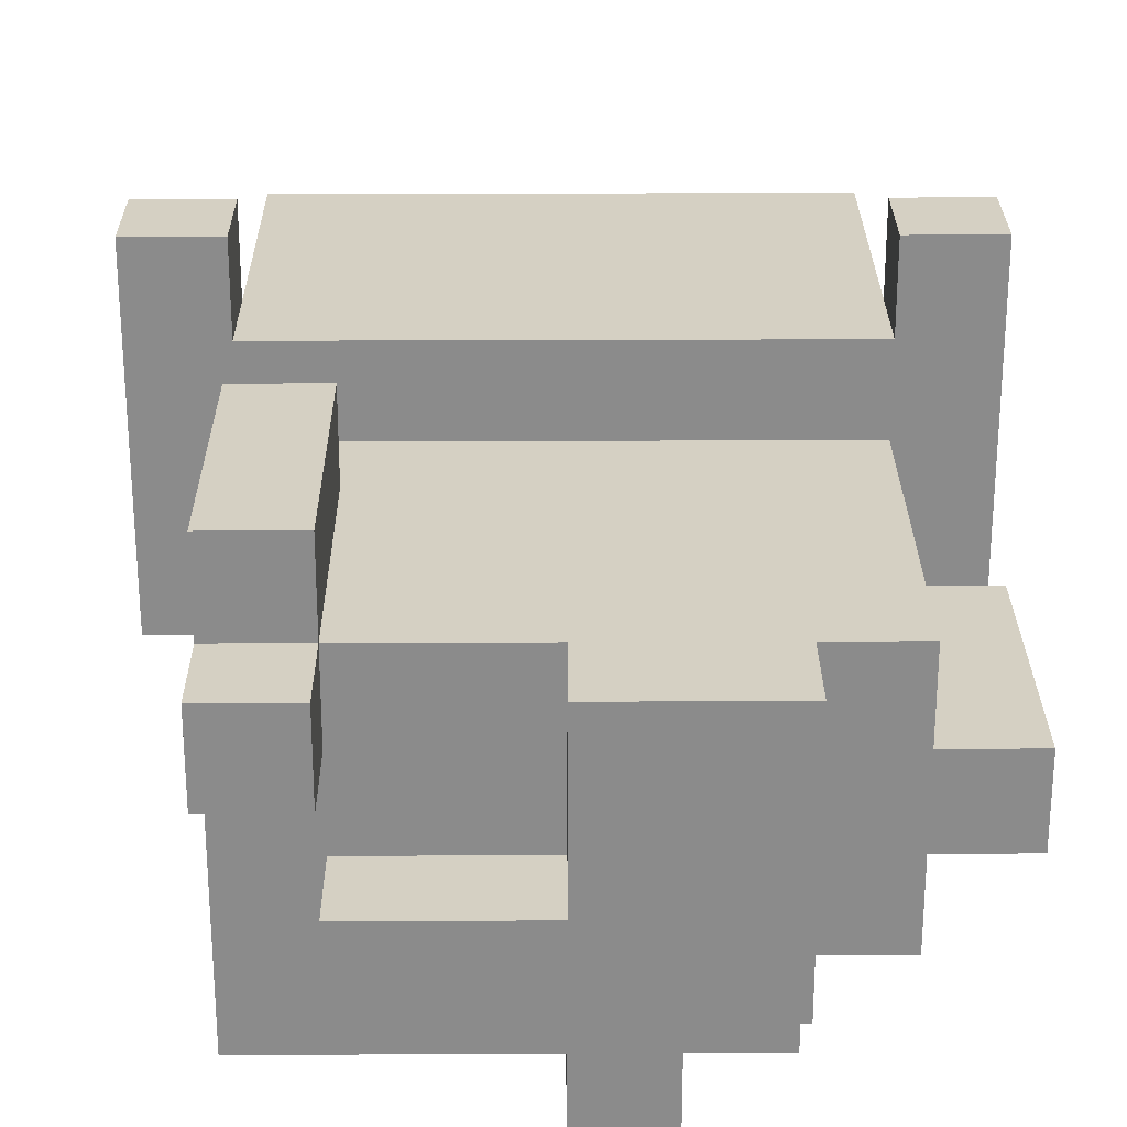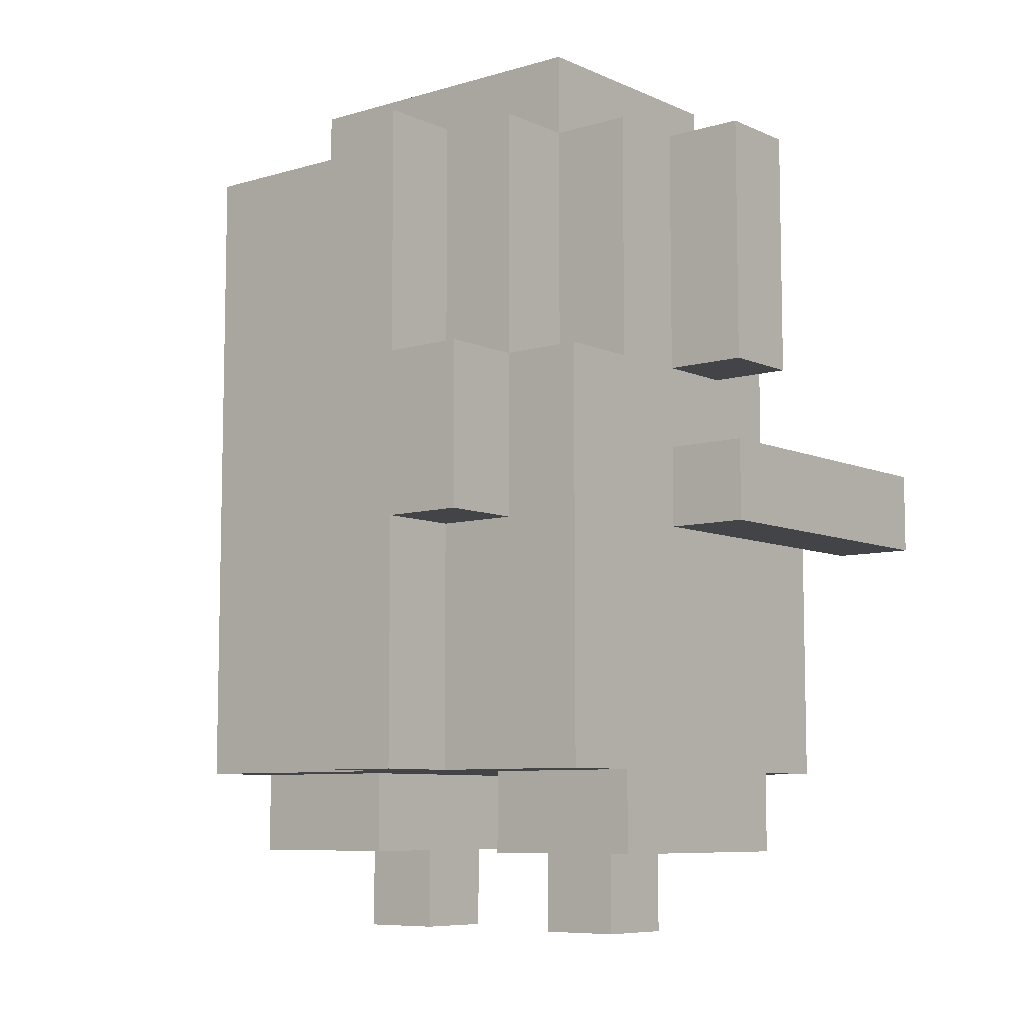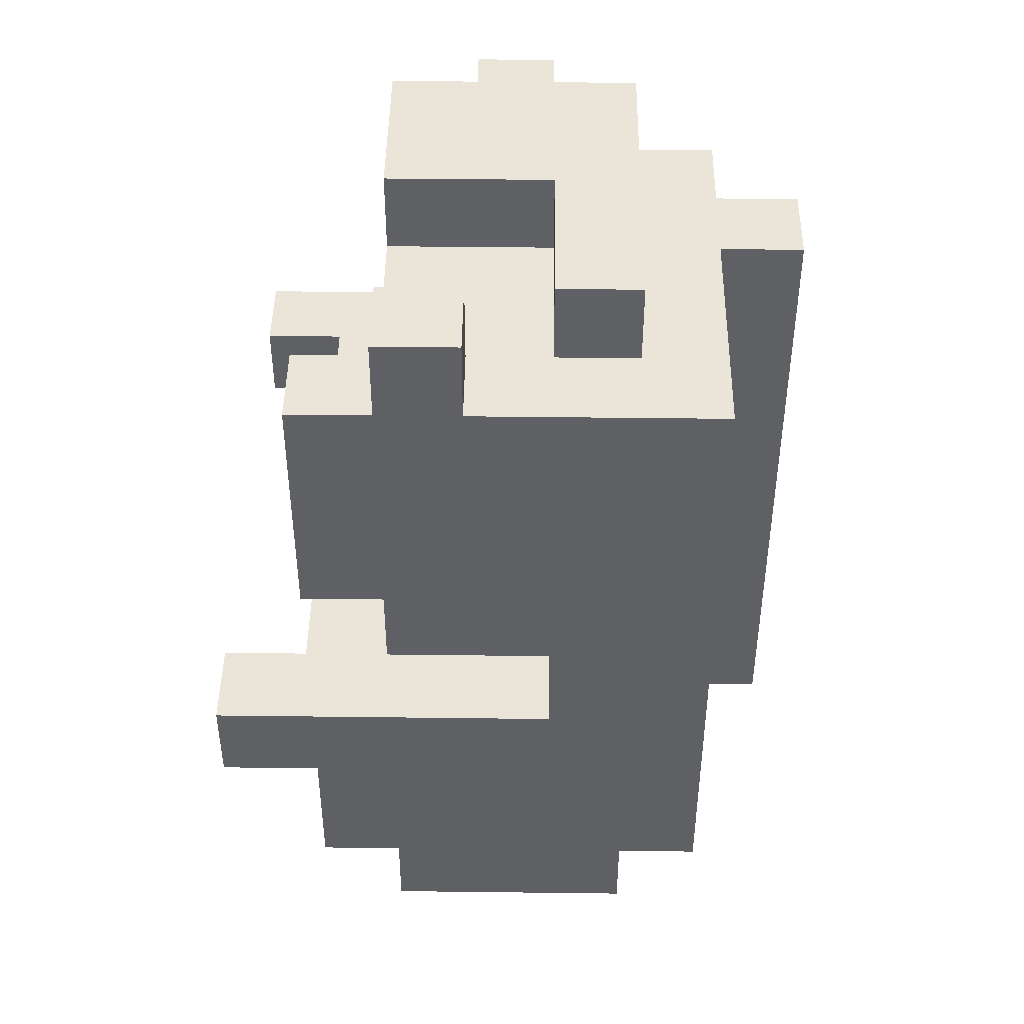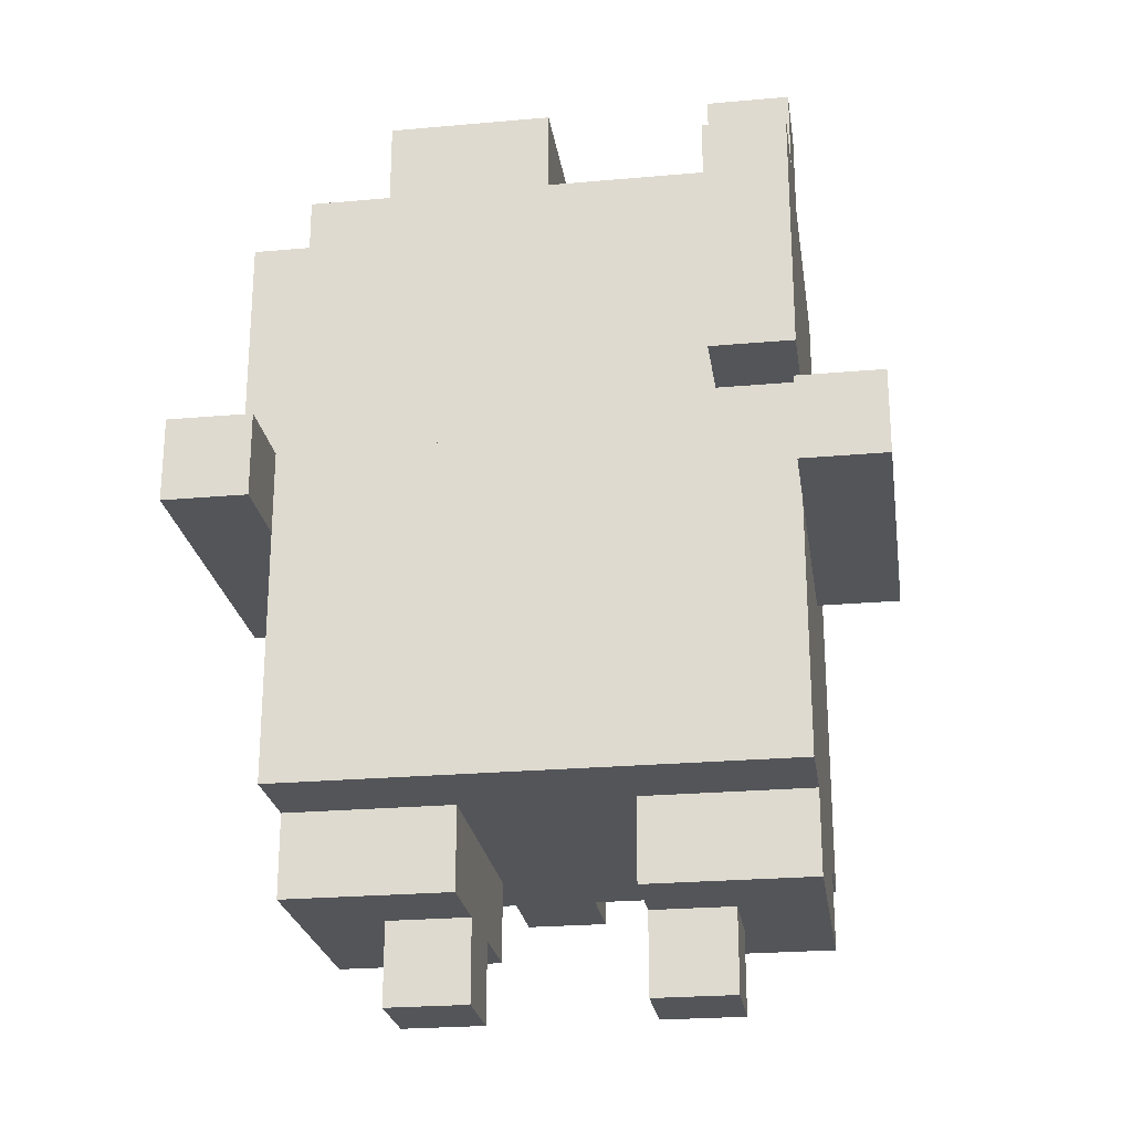
<metadata>
{"format":"obj","ext":"obj","renderer":"f3d","projection":"perspective","resolution":1024,"background":"white","views":[{"elev":26.1,"azim":179.6,"up":"+Z"},{"elev":-7.9,"azim":-140.6,"up":"+Y"},{"elev":45.1,"azim":90.8,"up":"+Y"},{"elev":-24.2,"azim":8.4,"up":"+Y"}]}
</metadata>
<code>
o
v -0.4 0.5 0.3
v -0.4 0.5 0.2
v -0.4 0.5 -0.1
v -0.4 0.6 0.3
v -0.4 0.6 0.2
v -0.4 0.6 -0.1
v -0.4 0.7 -2.98e-08
v -0.4 0.7 -0.1
v -0.4 1 -2.98e-08
v -0.4 1 -0.1
v -0.3 0.1 0.1
v -0.3 0.1 -0.2
v -0.3 0.2 0.2
v -0.3 0.2 0.1
v -0.3 0.2 -0.2
v -0.3 0.2 -0.3
v -0.3 0.5 0.2
v -0.3 0.5 -0.1
v -0.3 0.6 0.1
v -0.3 0.6 -0.1
v -0.3 0.6 -0.2
v -0.3 0.7 -2.98e-08
v -0.3 0.7 -0.1
v -0.3 0.7 -0.2
v -0.3 0.7 -0.3
v -0.3 0.9 0.1
v -0.3 0.9 -2.98e-08
v -0.3 0.9 -0.1
v -0.3 0.9 -0.2
v -0.3 1 0.1
v -0.3 1 -2.98e-08
v -0.3 1 -0.1
v -0.3 1 -0.2
v -0.2 0 -2.98e-08
v -0.2 0 -0.1
v -0.2 0.1 -2.98e-08
v -0.2 0.1 -0.1
v -0.2 0.5 -0.3
v -0.2 0.5 -0.4
v -0.2 0.7 -0.2
v -0.2 0.7 -0.3
v -0.2 0.7 -0.4
v -0.2 0.9 -0.2
v -0.2 0.9 -0.3
v -0.2 1 0.1
v -0.2 1 -0.2
v -0.2 1 -0.3
v -0.2 1.1 0.1
v -0.2 1.1 -0.2
v -0.1 0.2 -0.3
v -0.1 0.2 -0.4
v -0.1 0.5 -0.3
v -0.1 0.5 -0.4
v -0.1 0.7 -0.3
v -0.1 0.7 -0.4
v -0.1 0.9 -0.3
v -0.1 1 -0.3
v -0.1 1 -0.4
v 0.1 0 -2.98e-08
v 0.1 0 -0.1
v 0.1 0.1 0.1
v 0.1 0.1 -2.98e-08
v 0.1 0.1 -0.1
v 0.1 0.1 -0.2
v 0.1 0.2 0.1
v 0.1 0.2 -0.2
v 0.2 0.7 0.2
v 0.2 0.7 0.1
v 0.2 0.8 0.1
v 0.2 0.9 0.1
v 0.2 1 0.2
v 0.2 1 0.1
v 0.2 1 -2.98e-08
v 0.2 1.1 0.1
v 0.2 1.1 -2.98e-08
v 0.3 0.5 0.3
v 0.3 0.5 0.2
v 0.3 0.6 0.3
v 0.3 0.6 0.2
v -0.3 0.5 0.3
v -0.3 0.5 0.2
v -0.3 0.6 0.3
v -0.3 0.6 0.2
v -0.1 0 -2.98e-08
v -0.1 0 -0.1
v -0.1 0.1 0.1
v -0.1 0.1 -2.98e-08
v -0.1 0.1 -0.1
v -0.1 0.1 -0.2
v -0.1 0.2 0.1
v -0.1 0.2 -0.2
v 0 0.2 -0.3
v 0 0.2 -0.4
v 0 0.6 -0.3
v 0 0.7 -0.3
v 0 0.7 -0.4
v 0 0.9 -0.3
v 0 1 0.1
v 0 1 -0.1
v 0 1 -0.3
v 0 1 -0.4
v 0 1.1 0.1
v 0 1.1 -0.1
v 0.2 0 -2.98e-08
v 0.2 0 -0.1
v 0.2 0.1 -2.98e-08
v 0.2 0.1 -0.1
v 0.2 1 -0.1
v 0.2 1 -0.2
v 0.2 1.1 -0.1
v 0.2 1.1 -0.2
v 0.3 0.1 0.1
v 0.3 0.1 -0.2
v 0.3 0.2 0.2
v 0.3 0.2 0.1
v 0.3 0.2 -0.2
v 0.3 0.2 -0.3
v 0.3 0.4 -0.2
v 0.3 0.4 -0.3
v 0.3 0.5 0.2
v 0.3 0.5 -0.1
v 0.3 0.5 -0.2
v 0.3 0.5 -0.3
v 0.3 0.6 0.1
v 0.3 0.6 -0.1
v 0.3 0.6 -0.2
v 0.3 0.7 0.2
v 0.3 0.7 0.1
v 0.3 0.9 0.1
v 0.3 0.9 -0.2
v 0.3 1 0.2
v 0.3 1 0.1
v 0.3 1 -2.98e-08
v 0.3 1 -0.2
v 0.3 1 -0.3
v 0.3 1.1 0.1
v 0.3 1.1 -2.98e-08
v 0.4 0.5 0.3
v 0.4 0.5 0.2
v 0.4 0.5 -0.1
v 0.4 0.6 0.3
v 0.4 0.6 0.2
v 0.4 0.6 -0.1
v -0.4 0.5 0.3
v -0.4 0.6 0.3
v -0.3 0.5 0.3
v -0.3 0.6 0.3
v 0.3 0.5 0.3
v 0.3 0.6 0.3
v 0.4 0.5 0.3
v 0.4 0.6 0.3
v -0.3 0.2 0.2
v -0.3 0.5 0.2
v -0.3 0.6 0.2
v -0.2 0.4 0.2
v -0.2 0.5 0.2
v -0.1 0.2 0.2
v -0.1 0.4 0.2
v 0.1 0.2 0.2
v 0.1 0.4 0.2
v 0.2 0.4 0.2
v 0.2 0.5 0.2
v 0.2 0.7 0.2
v 0.2 1 0.2
v 0.3 0.2 0.2
v 0.3 0.5 0.2
v 0.3 0.6 0.2
v 0.3 0.7 0.2
v 0.3 1 0.2
v -0.3 0.1 0.1
v -0.3 0.2 0.1
v -0.3 0.6 0.1
v -0.3 0.9 0.1
v -0.3 1 0.1
v -0.2 0.6 0.1
v -0.2 0.7 0.1
v -0.2 0.8 0.1
v -0.2 1 0.1
v -0.2 1.1 0.1
v -0.1 0.1 0.1
v -0.1 0.2 0.1
v -0.1 0.7 0.1
v -0.1 0.8 0.1
v 0 1 0.1
v 0 1.1 0.1
v 0.1 0.1 0.1
v 0.1 0.2 0.1
v 0.1 0.7 0.1
v 0.1 0.8 0.1
v 0.2 0.6 0.1
v 0.2 0.7 0.1
v 0.2 0.8 0.1
v 0.2 0.9 0.1
v 0.2 1 0.1
v 0.2 1.1 0.1
v 0.3 0.1 0.1
v 0.3 0.2 0.1
v 0.3 0.6 0.1
v 0.3 0.7 0.1
v 0.3 1 0.1
v 0.3 1.1 0.1
v -0.4 0.7 -2.98e-08
v -0.4 1 -2.98e-08
v -0.3 0.7 -2.98e-08
v -0.3 0.9 -2.98e-08
v -0.3 1 -2.98e-08
v -0.2 0 -2.98e-08
v -0.2 0.1 -2.98e-08
v -0.1 0 -2.98e-08
v -0.1 0.1 -2.98e-08
v 0.1 0 -2.98e-08
v 0.1 0.1 -2.98e-08
v 0.2 0 -2.98e-08
v 0.2 0.1 -2.98e-08
v 0 1 -0.1
v 0 1.1 -0.1
v 0.2 1 -0.1
v 0.2 1.1 -0.1
v 0.2 1 -2.98e-08
v 0.2 1.1 -2.98e-08
v 0.3 1 -2.98e-08
v 0.3 1.1 -2.98e-08
v -0.4 0.5 -0.1
v -0.4 0.6 -0.1
v -0.4 0.7 -0.1
v -0.4 1 -0.1
v -0.3 0.5 -0.1
v -0.3 0.6 -0.1
v -0.3 0.7 -0.1
v -0.3 0.9 -0.1
v -0.3 1 -0.1
v -0.2 0 -0.1
v -0.2 0.1 -0.1
v -0.1 0 -0.1
v -0.1 0.1 -0.1
v 0.1 0 -0.1
v 0.1 0.1 -0.1
v 0.2 0 -0.1
v 0.2 0.1 -0.1
v 0.3 0.5 -0.1
v 0.3 0.6 -0.1
v 0.4 0.5 -0.1
v 0.4 0.6 -0.1
v -0.3 0.1 -0.2
v -0.3 0.2 -0.2
v -0.3 0.7 -0.2
v -0.3 0.9 -0.2
v -0.3 1 -0.2
v -0.2 0.7 -0.2
v -0.2 0.9 -0.2
v -0.2 1 -0.2
v -0.2 1.1 -0.2
v -0.1 0.1 -0.2
v -0.1 0.2 -0.2
v 0 1 -0.2
v 0.1 0.1 -0.2
v 0.1 0.2 -0.2
v 0.2 1 -0.2
v 0.2 1.1 -0.2
v 0.3 0.1 -0.2
v 0.3 0.2 -0.2
v -0.3 0.2 -0.3
v -0.3 0.7 -0.3
v -0.2 0.5 -0.3
v -0.2 0.7 -0.3
v -0.2 0.9 -0.3
v -0.2 1 -0.3
v -0.1 0.2 -0.3
v -0.1 0.5 -0.3
v -0.1 0.7 -0.3
v -0.1 0.9 -0.3
v -0.1 1 -0.3
v 0 0.2 -0.3
v 0 0.6 -0.3
v 0 0.7 -0.3
v 0 0.9 -0.3
v 0 1 -0.3
v 0.2 0.4 -0.3
v 0.2 0.5 -0.3
v 0.2 0.6 -0.3
v 0.2 0.9 -0.3
v 0.2 1 -0.3
v 0.3 0.2 -0.3
v 0.3 0.4 -0.3
v 0.3 0.5 -0.3
v 0.3 1 -0.3
v -0.2 0.5 -0.4
v -0.2 0.7 -0.4
v -0.1 0.2 -0.4
v -0.1 0.5 -0.4
v -0.1 0.7 -0.4
v -0.1 1 -0.4
v 0 0.2 -0.4
v 0 0.7 -0.4
v 0 1 -0.4
v -0.2 0 -2.98e-08
v -0.1 0 -2.98e-08
v 0.1 0 -2.98e-08
v 0.2 0 -2.98e-08
v -0.2 0 -0.1
v -0.1 0 -0.1
v 0.1 0 -0.1
v 0.2 0 -0.1
v -0.3 0.1 0.1
v -0.1 0.1 0.1
v 0.1 0.1 0.1
v 0.3 0.1 0.1
v -0.2 0.1 -2.98e-08
v -0.1 0.1 -2.98e-08
v 0.1 0.1 -2.98e-08
v 0.2 0.1 -2.98e-08
v -0.2 0.1 -0.1
v -0.1 0.1 -0.1
v 0.1 0.1 -0.1
v 0.2 0.1 -0.1
v -0.3 0.1 -0.2
v -0.1 0.1 -0.2
v 0.1 0.1 -0.2
v 0.3 0.1 -0.2
v -0.3 0.2 0.2
v -0.1 0.2 0.2
v 0.1 0.2 0.2
v 0.3 0.2 0.2
v -0.3 0.2 0.1
v -0.1 0.2 0.1
v 0.1 0.2 0.1
v 0.3 0.2 0.1
v -0.3 0.2 -0.2
v -0.1 0.2 -0.2
v 0.1 0.2 -0.2
v 0.3 0.2 -0.2
v -0.3 0.2 -0.3
v -0.1 0.2 -0.3
v 0 0.2 -0.3
v 0.3 0.2 -0.3
v -0.1 0.2 -0.4
v 0 0.2 -0.4
v -0.4 0.5 0.3
v -0.3 0.5 0.3
v 0.3 0.5 0.3
v 0.4 0.5 0.3
v -0.4 0.5 0.2
v -0.3 0.5 0.2
v 0.3 0.5 0.2
v 0.4 0.5 0.2
v -0.4 0.5 -0.1
v -0.3 0.5 -0.1
v 0.3 0.5 -0.1
v 0.4 0.5 -0.1
v -0.2 0.5 -0.3
v -0.1 0.5 -0.3
v -0.2 0.5 -0.4
v -0.1 0.5 -0.4
v 0.2 0.7 0.2
v 0.3 0.7 0.2
v 0.2 0.7 0.1
v 0.3 0.7 0.1
v -0.4 0.7 -2.98e-08
v -0.3 0.7 -2.98e-08
v -0.4 0.7 -0.1
v -0.3 0.7 -0.1
v -0.4 0.6 0.3
v -0.3 0.6 0.3
v 0.3 0.6 0.3
v 0.4 0.6 0.3
v -0.4 0.6 0.2
v -0.3 0.6 0.2
v 0.3 0.6 0.2
v 0.4 0.6 0.2
v -0.3 0.6 0.1
v -0.2 0.6 0.1
v 0.2 0.6 0.1
v 0.3 0.6 0.1
v -0.4 0.6 -0.1
v -0.3 0.6 -0.1
v 0.3 0.6 -0.1
v 0.4 0.6 -0.1
v -0.3 0.7 -0.2
v -0.2 0.7 -0.2
v -0.3 0.7 -0.3
v -0.2 0.7 -0.3
v -0.1 0.7 -0.3
v -0.2 0.7 -0.4
v -0.1 0.7 -0.4
v 0.2 1 0.2
v 0.3 1 0.2
v -0.3 1 0.1
v -0.2 1 0.1
v 0 1 0.1
v 0.2 1 0.1
v 0.3 1 0.1
v -0.4 1 -2.98e-08
v -0.3 1 -2.98e-08
v 0.2 1 -2.98e-08
v 0.3 1 -2.98e-08
v -0.4 1 -0.1
v -0.3 1 -0.1
v 0 1 -0.1
v 0.2 1 -0.1
v -0.3 1 -0.2
v -0.2 1 -0.2
v 0 1 -0.2
v 0.2 1 -0.2
v 0.3 1 -0.2
v -0.2 1 -0.3
v -0.1 1 -0.3
v 0 1 -0.3
v 0.2 1 -0.3
v 0.3 1 -0.3
v -0.1 1 -0.4
v 0 1 -0.4
v -0.2 1.1 0.1
v 0 1.1 0.1
v 0.2 1.1 0.1
v 0.3 1.1 0.1
v 0.2 1.1 -2.98e-08
v 0.3 1.1 -2.98e-08
v 0 1.1 -0.1
v 0.2 1.1 -0.1
v -0.2 1.1 -0.2
v 0.2 1.1 -0.2
f 4 2 1
f 5 3 2
f 5 2 4
f 6 3 5
f 9 8 7
f 10 8 9
f 14 12 11
f 15 12 14
f 17 14 13
f 17 16 15
f 17 15 14
f 18 16 17
f 20 16 18
f 21 16 20
f 22 20 19
f 22 21 20
f 23 21 22
f 24 16 21
f 24 21 23
f 25 16 24
f 26 22 19
f 27 22 26
f 28 24 23
f 29 24 28
f 30 27 26
f 31 27 30
f 32 29 28
f 33 29 32
f 36 35 34
f 37 35 36
f 41 39 38
f 42 39 41
f 43 41 40
f 44 41 43
f 46 44 43
f 47 44 46
f 48 46 45
f 49 46 48
f 52 51 50
f 53 51 52
f 56 55 54
f 57 55 56
f 58 55 57
f 62 60 59
f 63 60 62
f 65 62 61
f 65 64 63
f 65 63 62
f 66 64 65
f 69 68 67
f 70 69 67
f 71 70 67
f 72 70 71
f 74 73 72
f 75 73 74
f 78 77 76
f 79 77 78
f 80 81 82
f 82 81 83
f 84 85 87
f 87 85 88
f 86 87 90
f 88 89 90
f 87 88 90
f 90 89 91
f 92 93 94
f 94 93 95
f 95 93 96
f 95 96 97
f 97 96 100
f 100 96 101
f 98 99 102
f 102 99 103
f 104 105 106
f 106 105 107
f 108 109 110
f 110 109 111
f 112 113 115
f 115 113 116
f 114 115 118
f 116 117 118
f 115 116 118
f 118 117 119
f 114 118 120
f 120 118 121
f 118 119 122
f 121 118 122
f 122 119 123
f 121 122 125
f 122 123 126
f 125 122 126
f 124 125 128
f 125 126 128
f 128 126 129
f 127 128 129
f 126 123 130
f 129 126 130
f 127 129 131
f 129 130 132
f 131 129 132
f 132 130 133
f 130 123 134
f 133 130 134
f 134 123 135
f 132 133 136
f 136 133 137
f 138 139 141
f 139 140 142
f 141 139 142
f 142 140 143
f 146 145 144
f 147 145 146
f 150 149 148
f 151 149 150
f 155 153 152
f 156 154 153
f 156 153 155
f 157 155 152
f 158 156 155
f 158 155 157
f 159 158 157
f 160 156 158
f 160 158 159
f 161 160 159
f 161 156 160
f 162 154 156
f 162 156 161
f 165 161 159
f 165 162 161
f 166 154 162
f 166 162 165
f 167 154 166
f 168 164 163
f 169 164 168
f 175 173 172
f 176 173 175
f 177 173 176
f 178 174 173
f 180 171 170
f 181 171 180
f 182 176 175
f 182 177 176
f 183 173 177
f 183 177 182
f 184 179 178
f 184 178 173
f 185 179 184
f 188 182 175
f 188 183 182
f 189 173 183
f 189 183 188
f 190 188 175
f 191 189 188
f 191 188 190
f 192 173 189
f 192 189 191
f 193 184 173
f 193 173 192
f 194 184 193
f 196 187 186
f 197 187 196
f 198 191 190
f 199 191 198
f 200 195 194
f 201 195 200
f 204 203 202
f 205 203 204
f 206 203 205
f 209 208 207
f 210 208 209
f 213 212 211
f 214 212 213
f 217 216 215
f 218 216 217
f 219 220 221
f 221 220 222
f 223 224 227
f 227 224 228
f 225 226 229
f 229 226 230
f 230 226 231
f 232 233 234
f 234 233 235
f 236 237 238
f 238 237 239
f 240 241 242
f 242 241 243
f 246 247 249
f 247 248 250
f 249 247 250
f 250 248 251
f 244 245 253
f 253 245 254
f 251 252 255
f 255 252 258
f 258 252 259
f 256 257 260
f 260 257 261
f 262 263 264
f 264 263 265
f 262 264 268
f 268 264 269
f 265 266 270
f 266 267 271
f 270 266 271
f 271 267 272
f 273 274 278
f 278 274 279
f 274 275 280
f 279 274 280
f 275 276 280
f 276 277 281
f 280 276 281
f 281 277 282
f 273 278 283
f 278 279 284
f 283 278 284
f 279 280 285
f 284 279 285
f 280 281 285
f 281 282 285
f 285 282 286
f 287 288 290
f 290 288 291
f 289 290 293
f 290 291 293
f 291 292 294
f 293 291 294
f 294 292 295
f 300 297 296
f 301 297 300
f 302 299 298
f 303 299 302
f 308 305 304
f 309 305 308
f 310 307 306
f 311 307 310
f 312 308 304
f 315 307 311
f 316 313 312
f 316 312 304
f 317 313 316
f 318 315 314
f 319 307 315
f 319 315 318
f 324 321 320
f 325 322 321
f 325 321 324
f 326 323 322
f 326 322 325
f 327 323 326
f 329 326 325
f 330 326 329
f 332 329 328
f 332 331 330
f 332 330 329
f 333 331 332
f 334 331 333
f 335 331 334
f 336 334 333
f 337 334 336
f 342 339 338
f 343 339 342
f 344 341 340
f 345 341 344
f 346 343 342
f 347 343 346
f 348 345 344
f 349 345 348
f 352 351 350
f 353 351 352
f 356 355 354
f 357 355 356
f 360 359 358
f 361 359 360
f 362 363 366
f 366 363 367
f 364 365 368
f 368 365 369
f 366 367 370
f 367 368 370
f 370 368 371
f 371 368 372
f 368 369 373
f 372 368 373
f 366 370 374
f 374 370 375
f 373 369 376
f 376 369 377
f 378 379 380
f 380 379 381
f 381 382 383
f 383 382 384
f 385 386 390
f 390 386 391
f 387 388 393
f 389 390 394
f 392 393 396
f 393 388 397
f 396 393 397
f 394 395 398
f 389 394 398
f 398 395 399
f 397 388 400
f 400 388 401
f 399 395 403
f 403 395 404
f 401 402 405
f 405 402 406
f 402 403 407
f 406 402 407
f 403 404 408
f 407 403 408
f 408 404 409
f 406 407 410
f 410 407 411
f 414 415 416
f 416 415 417
f 412 413 418
f 412 418 420
f 418 419 420
f 420 419 421

</code>
